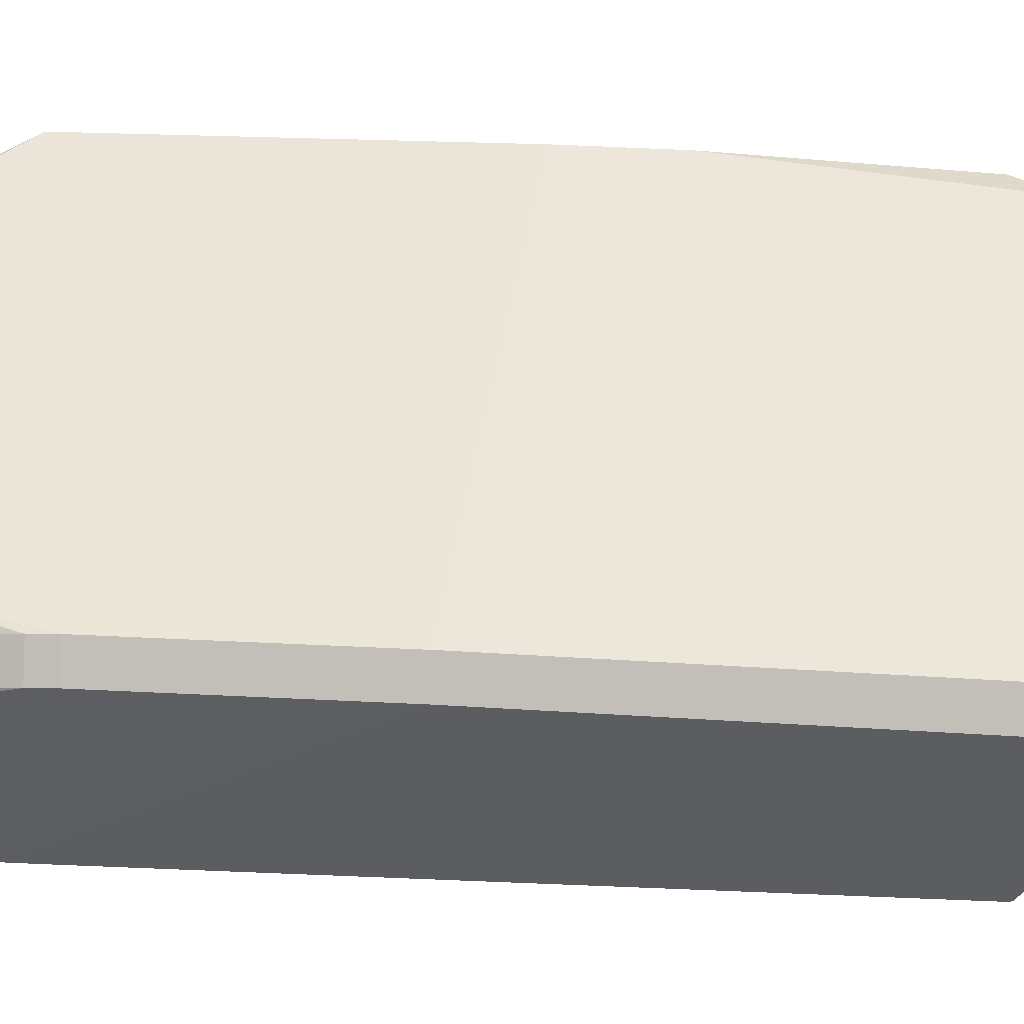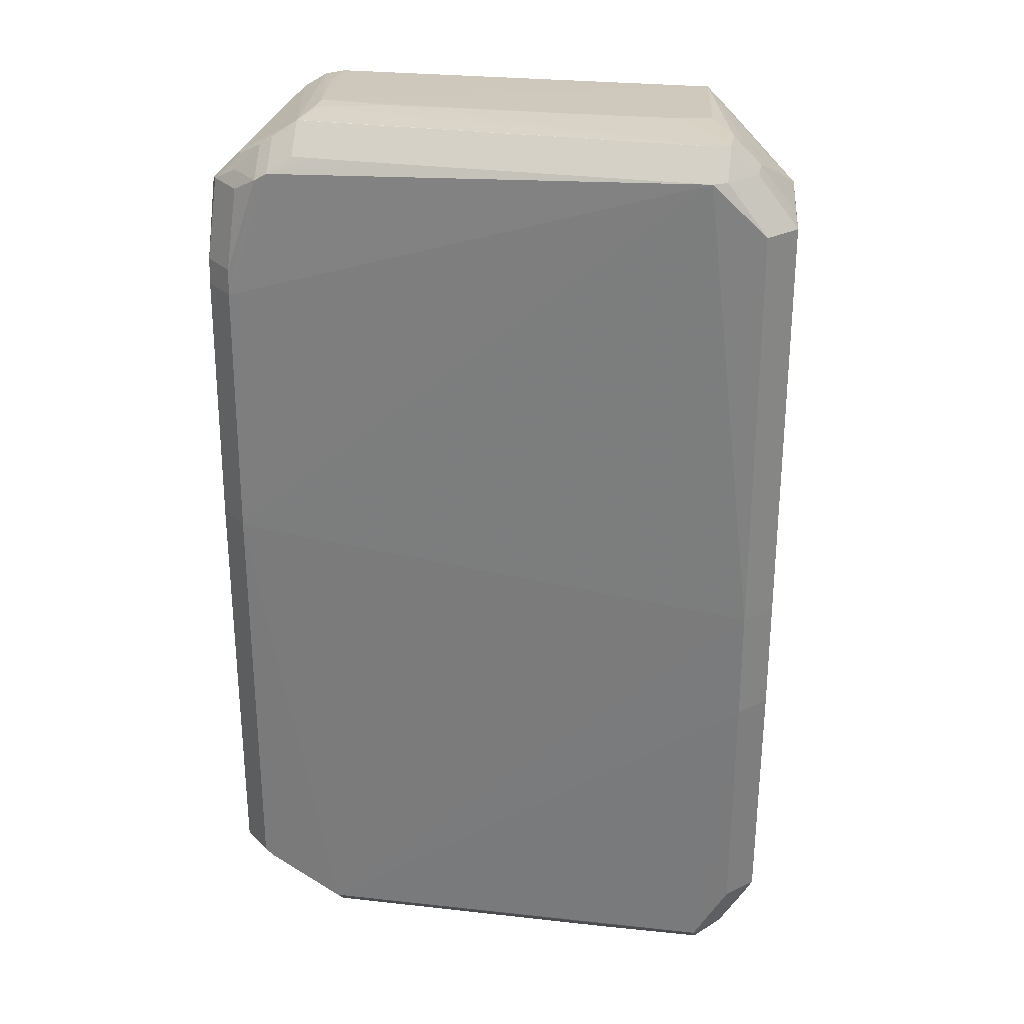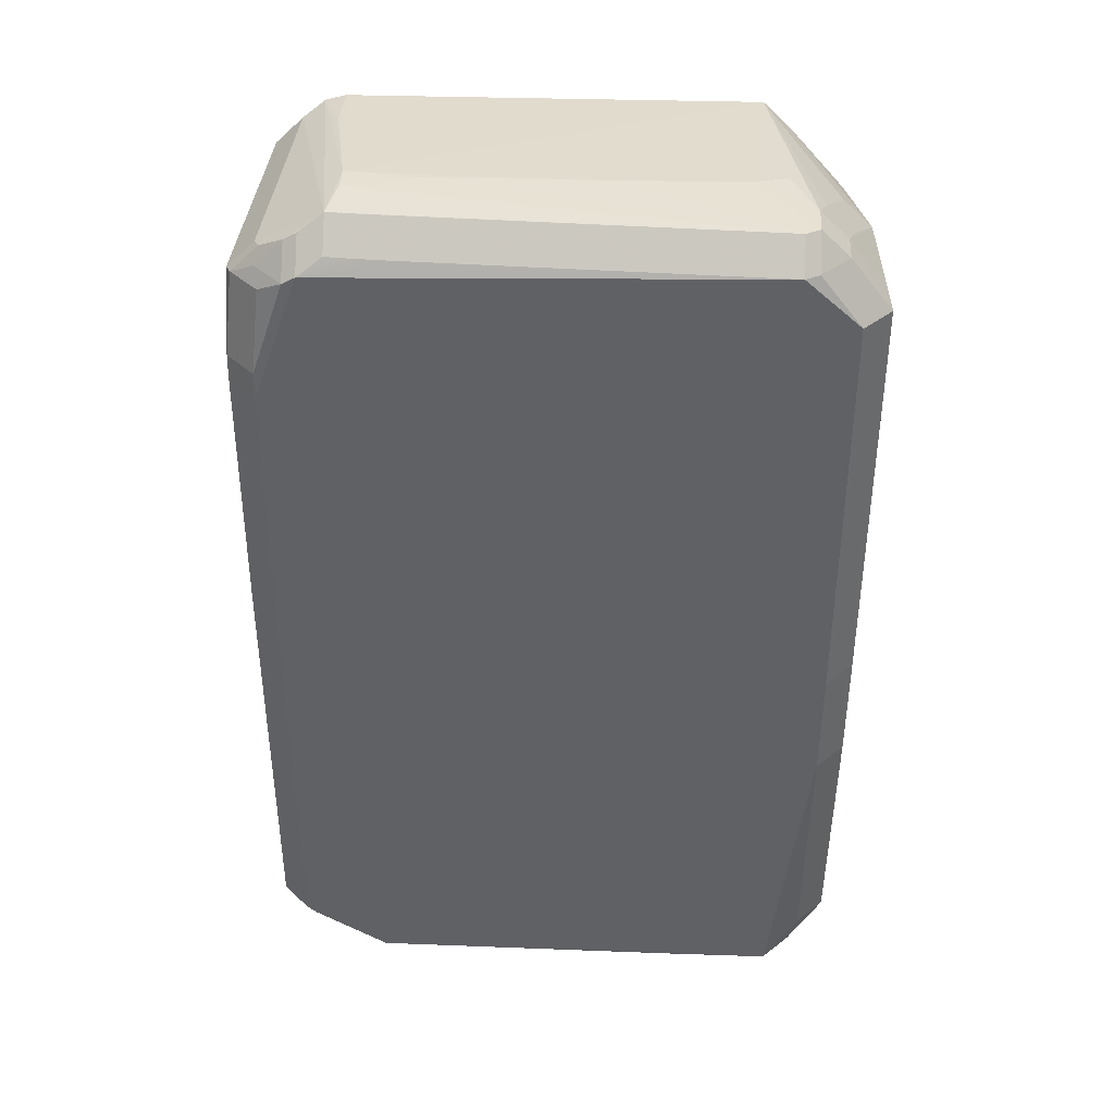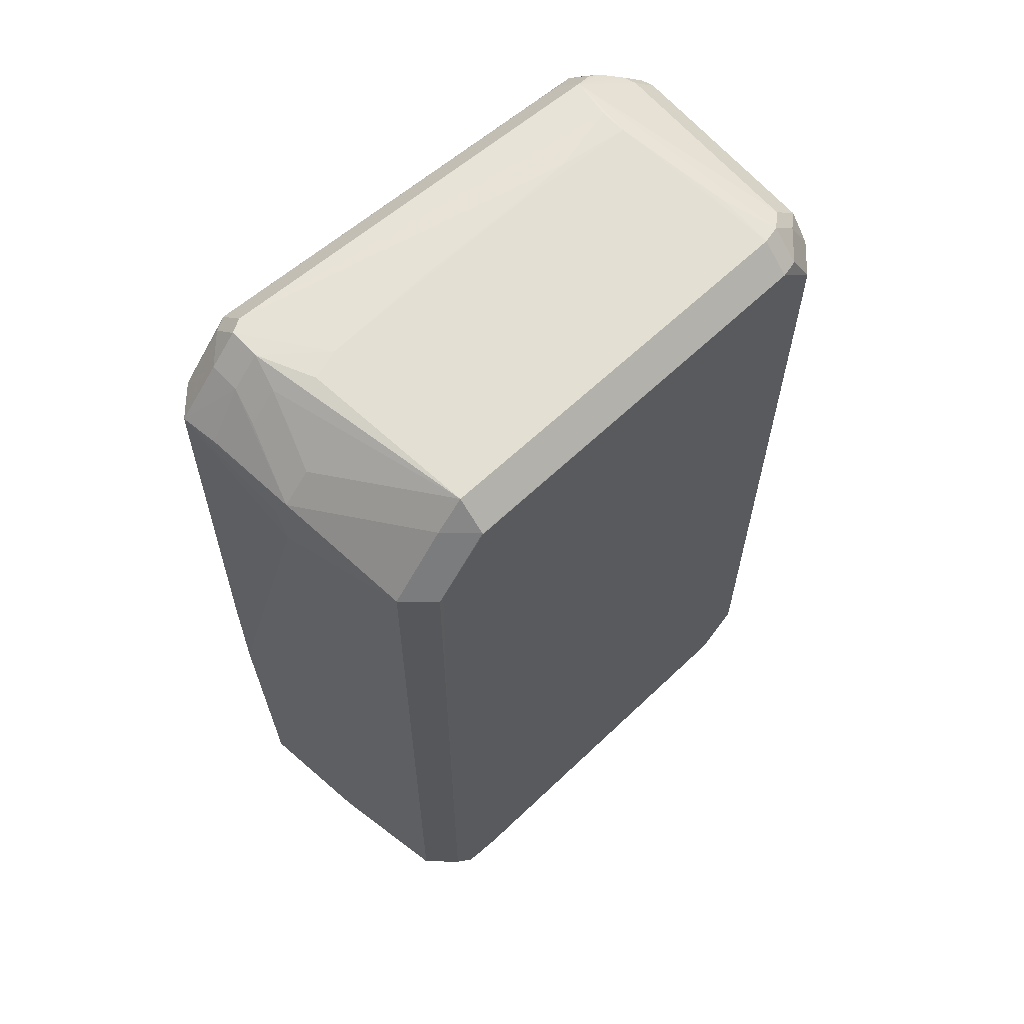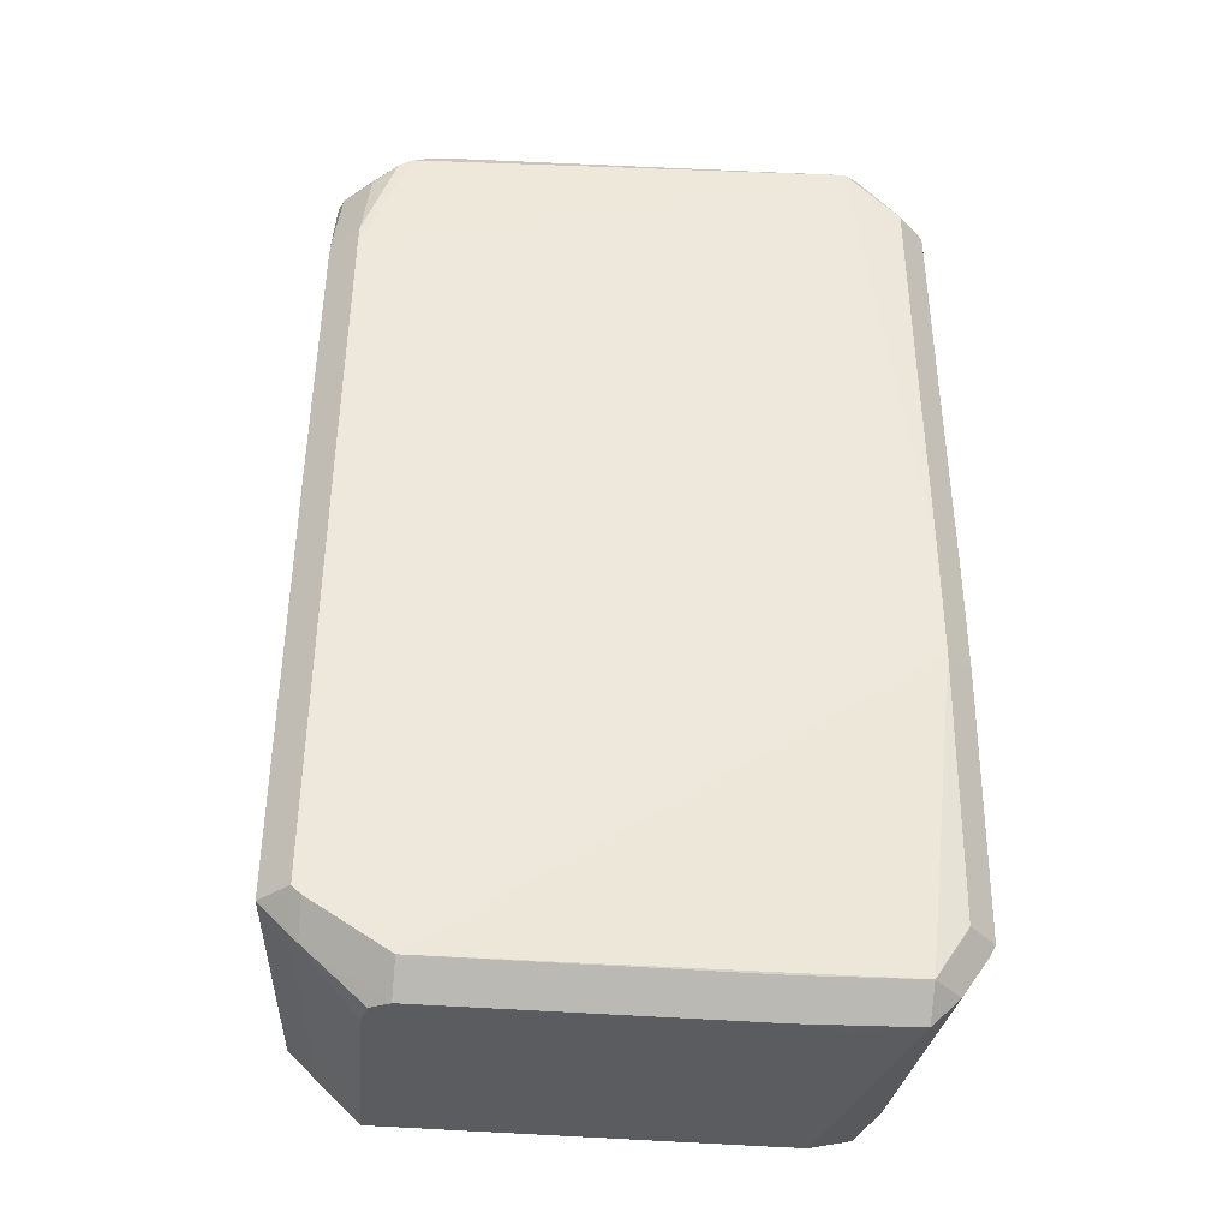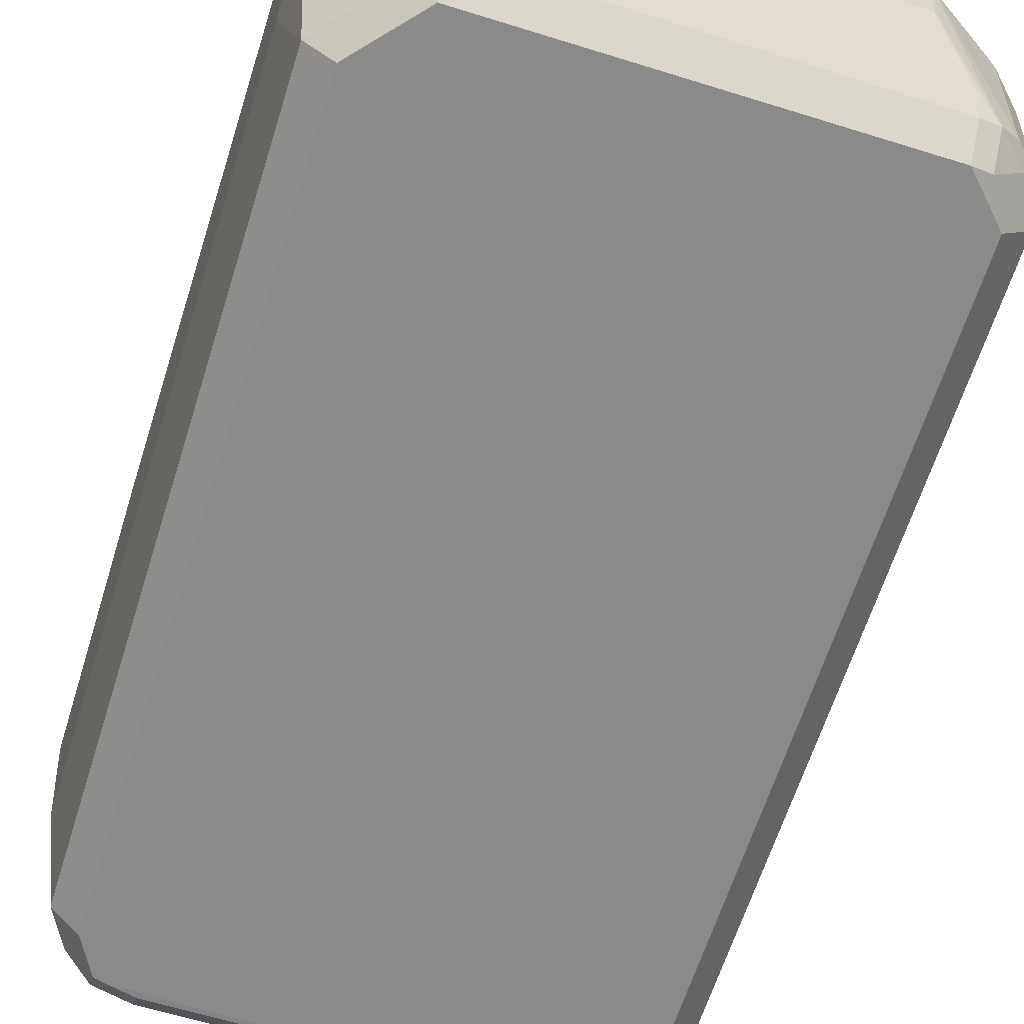
<metadata>
{"format":"obj","ext":"obj","renderer":"f3d","projection":"perspective","resolution":1024,"background":"white","views":[{"elev":48.2,"azim":-87.2,"up":"+Z"},{"elev":29.2,"azim":8.9,"up":"+Y"},{"elev":41.2,"azim":2.2,"up":"+Y"},{"elev":62.6,"azim":136.0,"up":"+Y"},{"elev":-37.6,"azim":-6.5,"up":"+Y"},{"elev":-63.8,"azim":162.6,"up":"+Z"}]}
</metadata>
<code>
v -0.05674 0.1211 0.02122
v -0.05674 0.114 0.02835
v -0.03016 0.1253 0.003962
v 0.06619 0.1186 0.02267
v 0.05906 0.1257 0.02267
v 0.05906 0.1186 0.02979
v -0.04833 -0.1246 0.02089
v -0.04833 -0.1174 0.02801
v 0.07566 0.1063 0.01356
v 0.04079 -0.1213 -0.04213
v -0.07031 -0.1035 -0.04263
v -0.06318 -0.1107 -0.04263
v -0.06318 -0.1035 -0.04976
v -0.0531 -0.1243 0.01792
v 0.05295 0.1249 0.0004973
v 0.07704 -0.004223 0.0244
v 0.06991 -0.004223 0.03153
v 0.06843 0.1147 0.006518
v 0.0613 0.1218 0.006518
v -0.06301 0.01645 -0.05017
v -0.06501 0.1114 -0.04211
v -0.05789 0.1185 -0.04211
v -0.05789 0.1114 -0.04923
v -0.07562 0.08728 0.02139
v -0.06849 0.08728 0.02852
v 0.06176 0.09654 -0.05044
v -0.06305 0.02299 -0.05019
v -0.04469 0.1252 0.01936
v -0.04469 0.1181 0.02649
v -0.05289 -0.1209 -0.0426
v -0.05289 -0.1137 -0.04973
v -0.07592 -0.1028 0.007865
v 0.05488 -0.1193 -0.04266
v 0.05488 -0.1121 -0.04979
v -0.07348 0.1082 0.01781
v -0.06635 0.1153 0.01781
v -0.06635 0.1082 0.02494
v 0.03721 -0.1246 0.02082
v 0.077 -0.1028 0.0201
v 0.06987 -0.1028 0.02722
v 0.0324 -0.1246 0.02155
v 0.0324 -0.1175 0.02868
v -0.05529 -0.1111 -0.04975
v -0.06794 -0.1119 0.02052
v -0.06794 -0.1048 0.02765
v -0.06722 0.112 0.02096
v -0.0601 0.1191 0.02096
v -0.0601 0.112 0.02808
v -0.07046 -0.1013 -0.04265
v -0.06333 -0.1013 -0.04977
v -0.05652 0.09474 -0.05042
v -0.07041 0.09285 -0.04327
v -0.06329 0.09285 -0.0504
v -0.07474 0.1075 0.01497
v -0.06762 0.1146 0.01497
v 0.07009 -0.09765 -0.0427
v 0.06296 -0.09765 -0.04983
v 0.07509 0.08785 -0.009412
v -0.0136 0.1253 0.003205
v 0.01545 0.1253 0.003663
v 0.06273 0.0313 -0.05024
v 0.04874 0.1122 -0.05057
v 0.07427 0.1053 -0.01058
v 0.06714 0.1125 -0.01058
v -0.07574 0.08053 0.02189
v -0.06861 0.08053 0.02901
v -0.06284 -0.04377 -0.04997
v 0.06631 0.1183 0.01459
v 0.05918 0.1254 0.01459
v -0.04851 0.1253 0.008146
v 0.07513 -0.07238 -0.01076
v -0.07642 0.01181 0.02223
v -0.06929 0.01181 0.02935
v -0.05291 0.1192 -0.04335
v -0.05291 0.1121 -0.05047
v -0.05316 0.1211 -0.02864
v 0.0644 0.1167 -0.003077
v 0.07658 0.1054 0.02381
v 0.07508 -0.09995 -0.01122
v 0.07501 0.09736 -0.006672
v 0.06464 -0.1115 -0.04264
v 0.05751 -0.1186 -0.04264
v 0.05751 -0.1115 -0.04976
v -0.04843 0.1251 0.00129
v 0.06082 -0.1241 0.02201
v 0.05549 0.1257 0.02459
v 0.05549 0.1186 0.03171
v -0.07731 -0.1027 0.02048
v -0.07018 -0.1098 0.02048
v -0.07018 -0.1027 0.02761
v -0.07374 -0.1029 -0.0119
v -0.07021 0.1088 -0.03801
v -0.06308 0.1159 -0.03801
v -0.03635 0.1181 0.02697
v -0.04617 -0.1137 -0.04977
v 0.06995 0.09612 -0.0433
v 0.06283 0.09612 -0.05043
v -0.04996 0.1237 -0.008583
v -0.06325 0.0857 -0.05038
v 0.04536 0.1252 0.002711
v -0.05108 0.1228 -0.01605
v 0.07004 -0.1018 -0.04267
v 0.06292 -0.1018 -0.0498
v 0.07539 -0.1058 0.02024
v 0.06826 -0.1058 0.02737
v -0.07038 0.1015 -0.04326
v -0.06326 0.1015 -0.05039
v 0.04389 -0.1244 0.01856
v -0.05063 0.1252 0.01894
v -0.05063 0.1181 0.02607
v -0.0544 -0.1237 0.0109
v 0.06801 -0.1169 0.02208
v 0.06088 -0.1241 0.02208
v 0.06088 -0.1169 0.02921
v 0.04732 -0.121 -0.04259
v 0.04732 -0.1139 -0.04972
v 0.07658 0.1054 0.02381
v 0.06945 0.1054 0.03094
v 0.07715 -0.03488 0.02394
v 0.07002 -0.03488 0.03106
v 0.05597 0.1124 -0.0433
v 0.04884 0.1195 -0.0433
v 0.04884 0.1124 -0.05043
f 73 17 87
f 63 96 121
f 34 95 62
f 123 122 121
f 123 97 62
f 62 75 123
f 81 82 83
f 83 34 103
f 95 34 116
f 40 120 114
f 58 96 63
f 58 71 96
f 58 117 119
f 119 117 16
f 118 87 17
f 79 81 102
f 104 81 79
f 96 71 79
f 23 75 107
f 88 52 49
f 106 72 65
f 106 52 88
f 88 72 106
f 73 87 66
f 87 2 66
f 100 5 69
f 19 122 69
f 112 81 104
f 112 114 113
f 96 79 56
f 56 79 102
f 14 30 7
f 40 114 105
f 95 116 31
f 111 30 14
f 63 68 9
f 80 58 63
f 39 79 71
f 39 58 119
f 71 58 39
f 104 79 39
f 62 95 20
f 20 27 62
f 50 27 20
f 51 75 62
f 62 27 51
f 99 27 50
f 99 51 27
f 75 51 99
f 94 2 87
f 106 54 92
f 92 21 106
f 24 106 65
f 24 54 106
f 69 122 15
f 15 100 69
f 122 100 15
f 77 64 122
f 122 19 77
f 77 19 64
f 18 68 63
f 62 97 26
f 26 61 62
f 97 61 26
f 57 61 97
f 57 103 34
f 62 61 57
f 57 34 62
f 50 95 43
f 95 31 43
f 33 82 113
f 113 115 33
f 68 4 78
f 78 4 117
f 78 9 68
f 63 9 78
f 78 80 63
f 117 58 78
f 58 80 78
f 6 4 5
f 87 118 6
f 67 95 50
f 50 20 67
f 67 20 95
f 53 99 50
f 107 75 53
f 75 99 53
f 29 110 2
f 2 94 29
f 29 94 87
f 59 100 122
f 23 21 22
f 14 7 44
f 44 111 14
f 30 111 44
f 44 89 30
f 90 45 73
f 88 89 90
f 8 114 120
f 8 120 17
f 8 17 73
f 73 45 8
f 50 43 13
f 13 43 31
f 30 115 10
f 10 7 30
f 10 41 7
f 86 5 60
f 5 100 60
f 100 59 60
f 122 74 84
f 84 59 122
f 48 66 2
f 66 48 25
f 25 48 37
f 54 24 35
f 114 8 42
f 11 91 49
f 41 10 38
f 38 10 108
f 113 41 38
f 38 108 113
f 85 115 113
f 85 10 115
f 113 108 85
f 108 10 85
f 88 49 32
f 49 91 32
f 32 11 88
f 91 11 32
f 74 22 76
f 22 84 76
f 93 55 109
f 109 22 93
f 109 84 22
f 36 109 55
f 12 11 13
f 30 89 12
f 101 84 74
f 74 76 101
f 70 109 86
f 84 109 70
f 86 109 28
f 1 109 47
f 109 36 47
f 98 76 84
f 84 101 98
f 98 101 76
f 3 70 86
f 86 60 3
f 3 60 59
f 59 84 3
f 84 70 3
f 48 47 46
f 96 97 123
f 123 121 96
f 121 122 64
f 63 121 64
f 102 81 103
f 103 81 83
f 17 120 16
f 16 120 119
f 17 16 118
f 118 16 117
f 65 72 66
f 66 72 73
f 74 123 75
f 122 123 74
f 82 81 112
f 113 82 112
f 114 112 105
f 105 112 104
f 30 31 115
f 115 31 116
f 4 68 69
f 69 5 4
f 119 120 39
f 39 120 40
f 39 105 104
f 40 105 39
f 107 106 21
f 21 23 107
f 63 64 18
f 64 19 18
f 69 68 18
f 18 19 69
f 57 97 96
f 96 56 57
f 102 103 57
f 57 56 102
f 33 34 83
f 83 82 33
f 33 115 116
f 33 116 34
f 6 5 86
f 86 87 6
f 6 118 117
f 117 4 6
f 53 49 52
f 50 49 53
f 53 106 107
f 52 106 53
f 55 92 54
f 93 92 55
f 22 74 75
f 75 23 22
f 22 92 93
f 21 92 22
f 73 72 90
f 90 72 88
f 89 44 90
f 90 44 45
f 45 44 8
f 8 44 7
f 65 66 25
f 25 24 65
f 24 25 35
f 35 25 37
f 42 41 113
f 113 114 42
f 42 8 7
f 7 41 42
f 11 49 50
f 50 13 11
f 109 1 2
f 2 110 109
f 36 55 54
f 54 35 36
f 12 31 30
f 12 13 31
f 88 11 12
f 12 89 88
f 28 87 86
f 28 29 87
f 28 109 110
f 110 29 28
f 2 1 47
f 47 48 2
f 46 35 37
f 37 48 46
f 46 36 35
f 46 47 36

</code>
